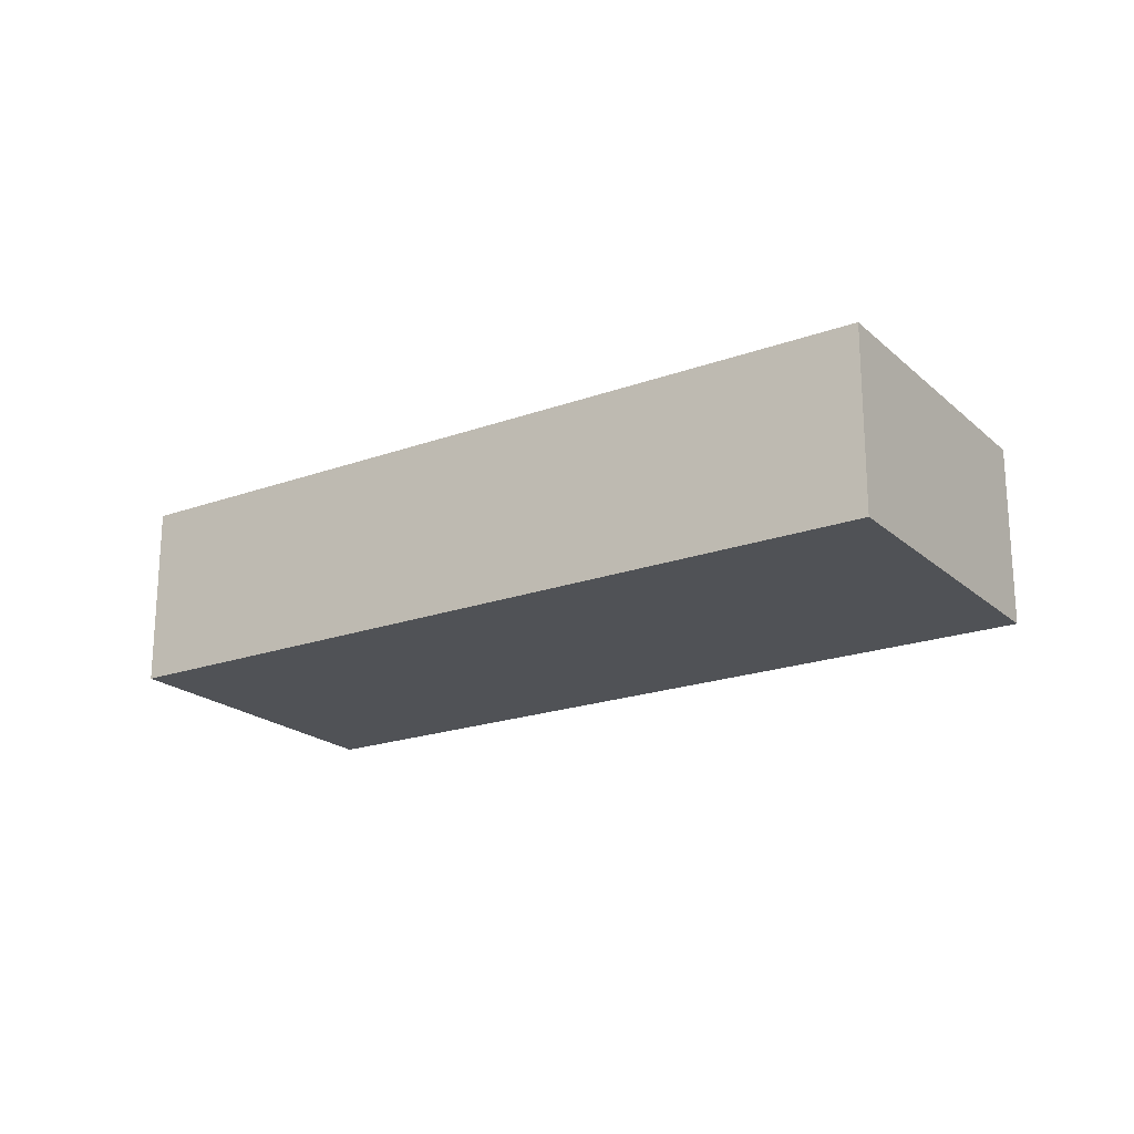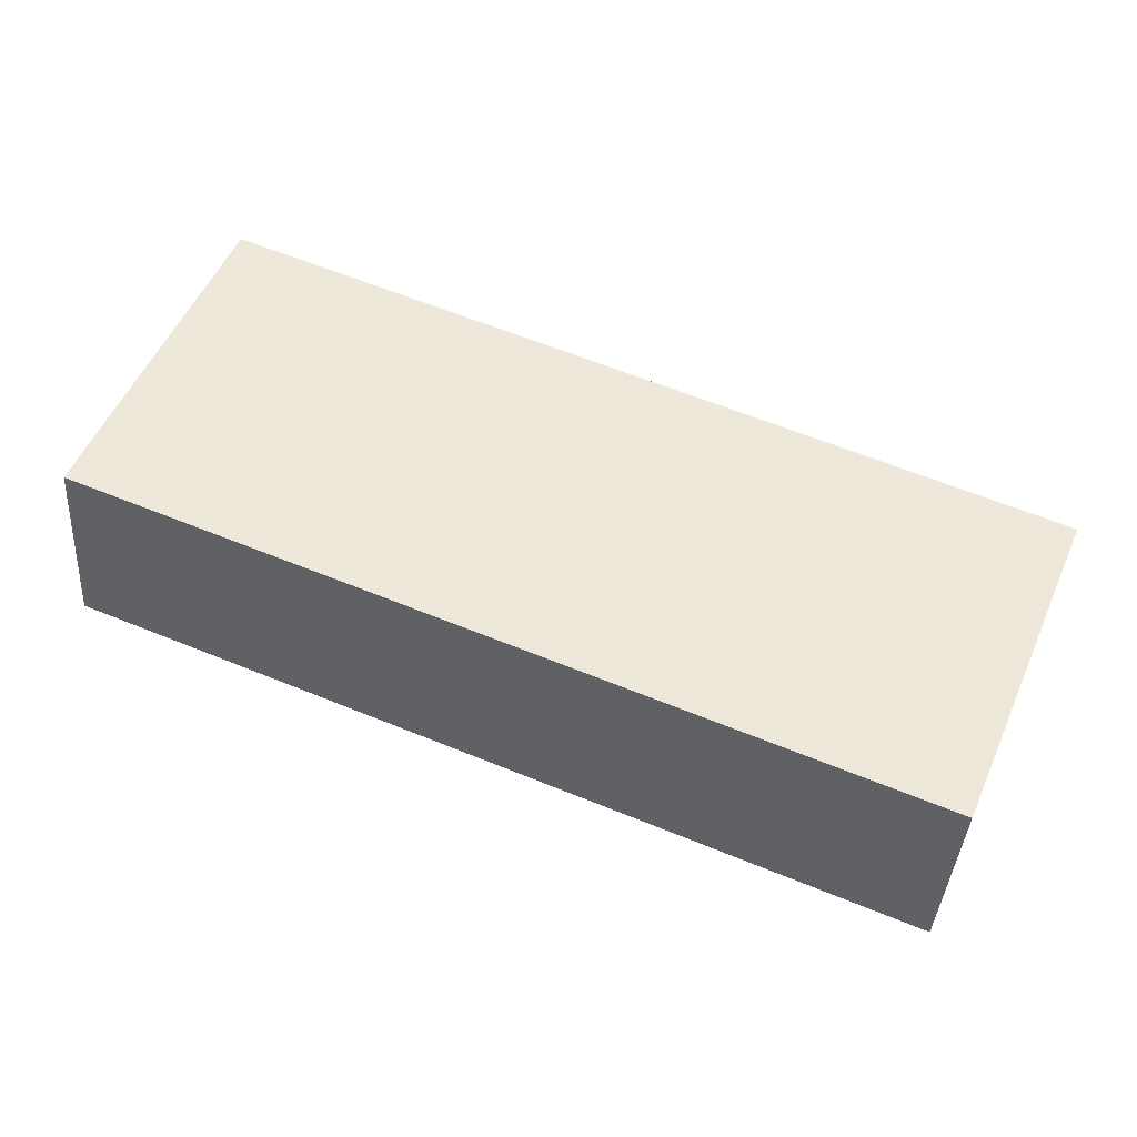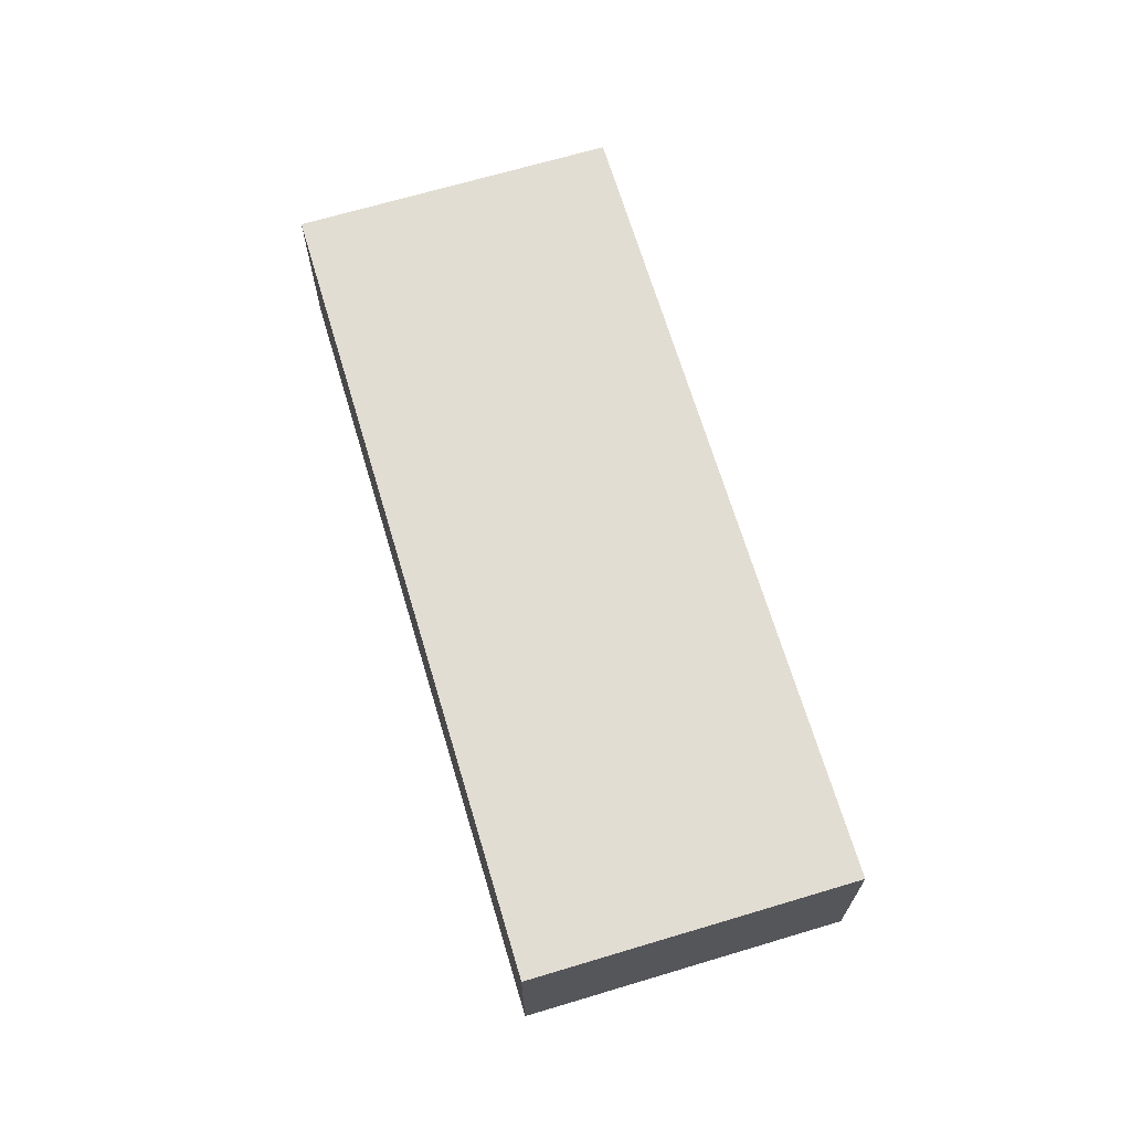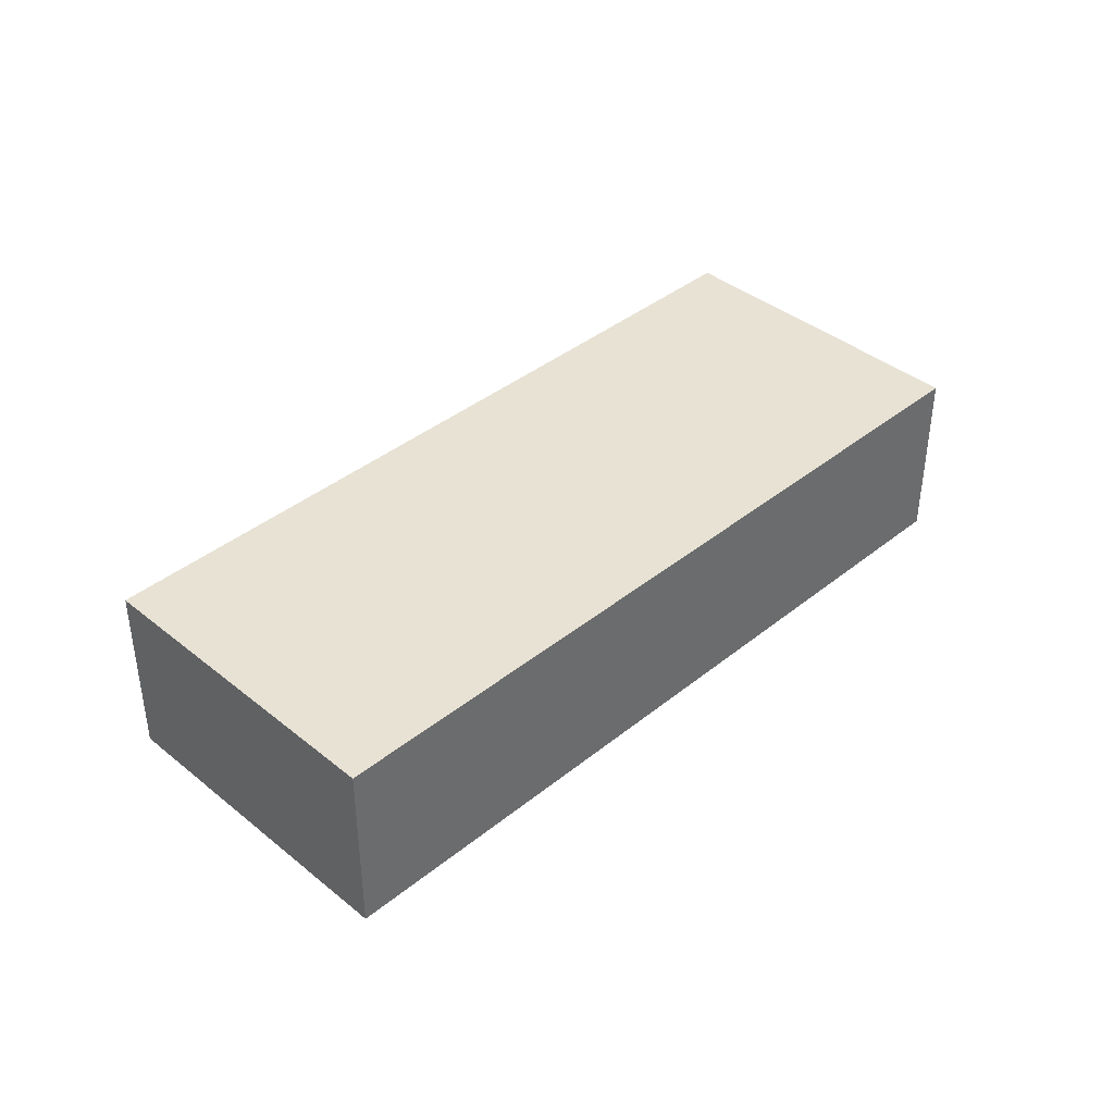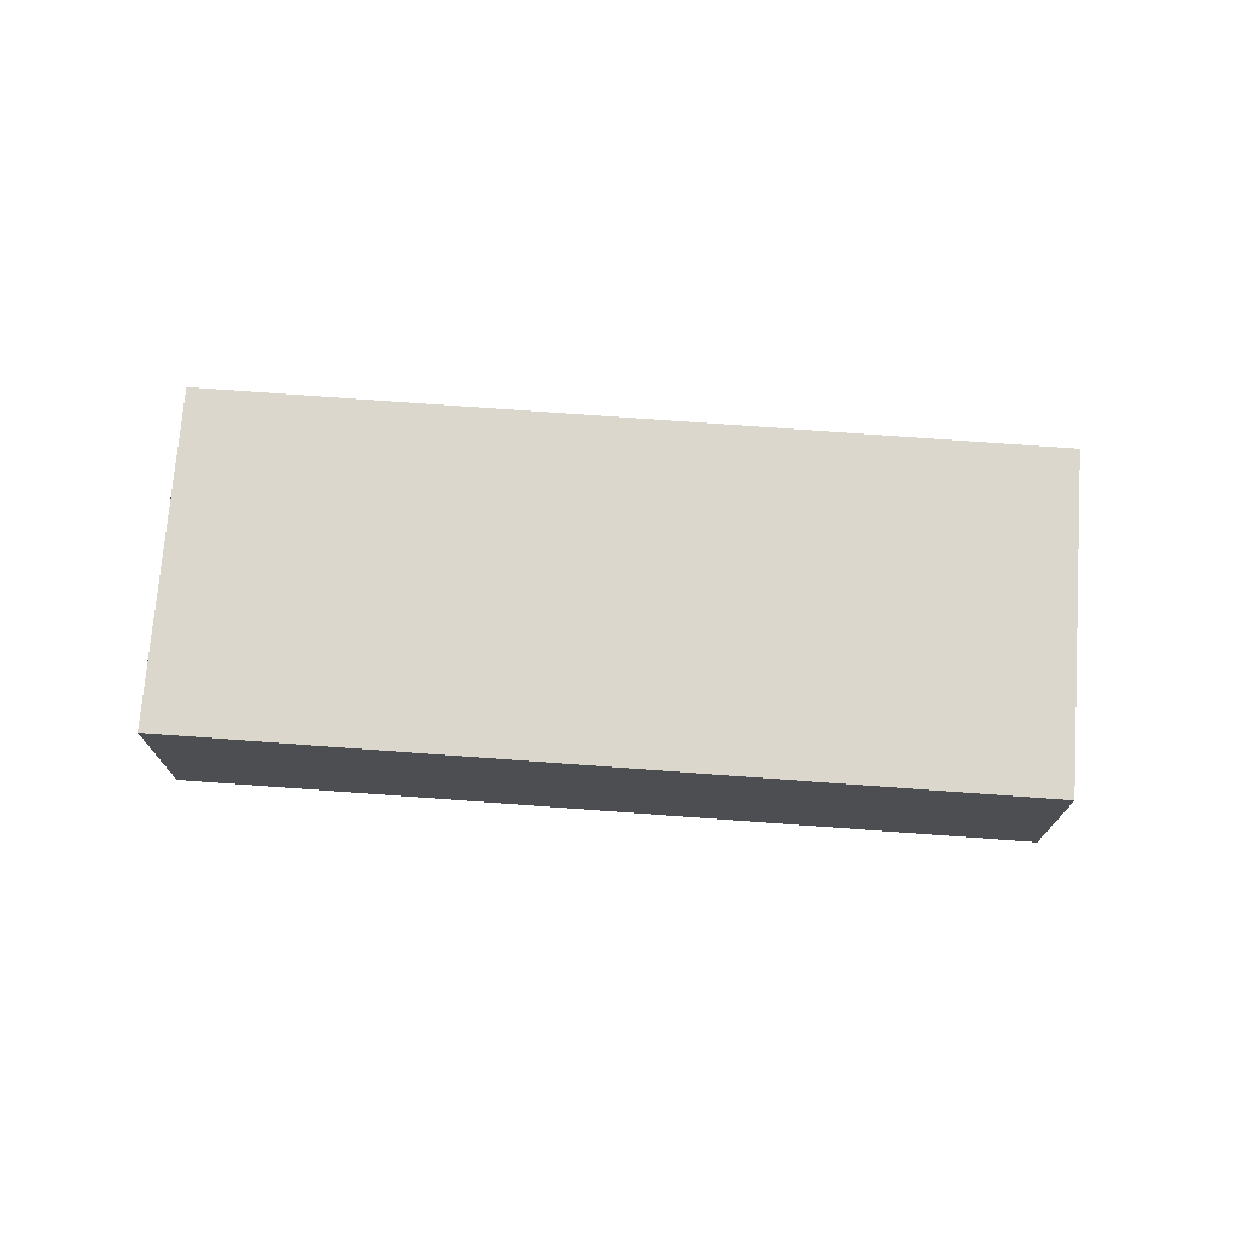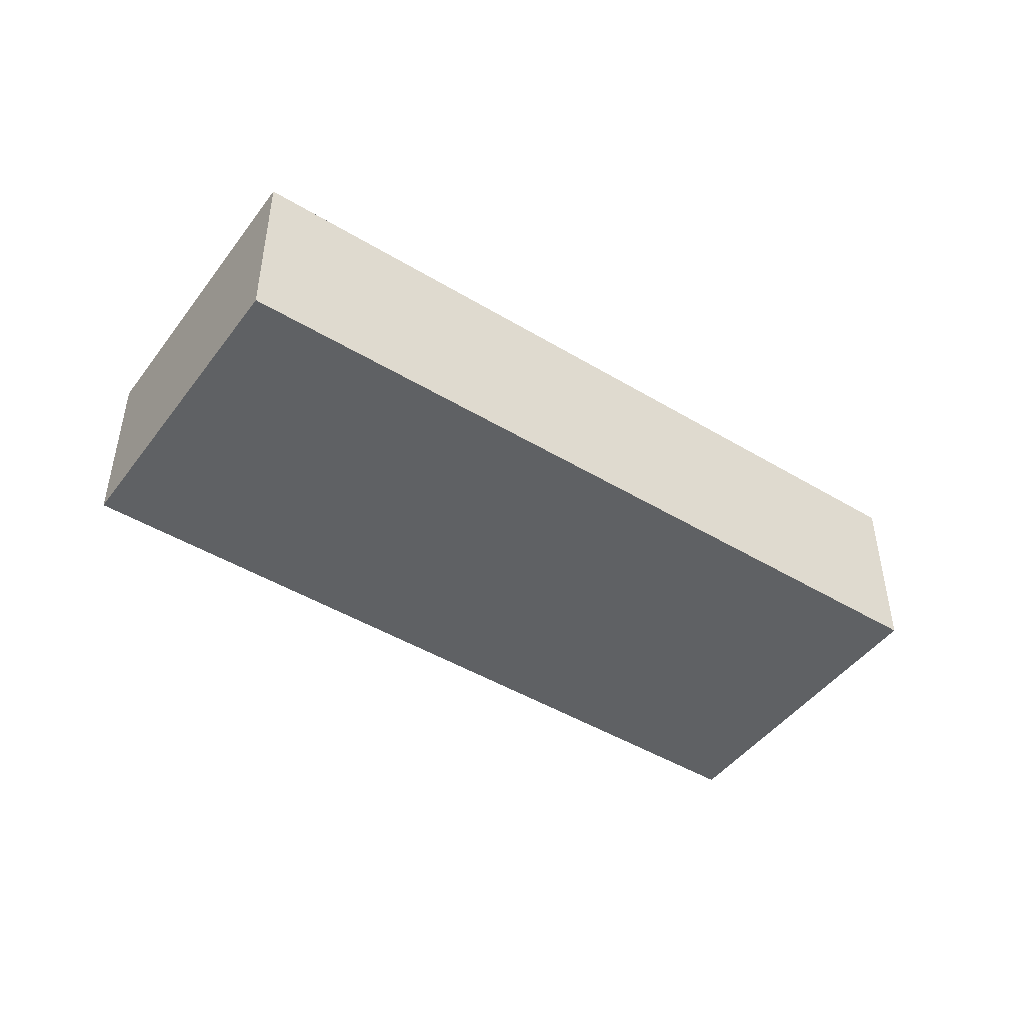
<metadata>
{"format":"obj","ext":"obj","renderer":"f3d","projection":"perspective","resolution":1024,"background":"white","views":[{"elev":-20.6,"azim":10.7,"up":"+Z"},{"elev":-38.3,"azim":-3.7,"up":"+Y"},{"elev":68.2,"azim":-129.2,"up":"+Z"},{"elev":39.7,"azim":-67.5,"up":"+Z"},{"elev":72.9,"azim":-18.3,"up":"+Z"},{"elev":-46.2,"azim":122.9,"up":"+Z"}]}
</metadata>
<code>
g default
v -1.57 -3.385 0.5
v -1.154 -3.557 0.5
v -1.501 -3.219 0.5
v -1.085 -3.391 0.5
v -1.501 -3.219 0.4
v -1.085 -3.391 0.4
v -1.57 -3.385 0.4
v -1.154 -3.557 0.4
g pCube179
f 1 2 4 3
f 3 4 6 5
f 5 6 8 7
f 7 8 2 1
f 2 8 6 4
f 7 1 3 5

</code>
